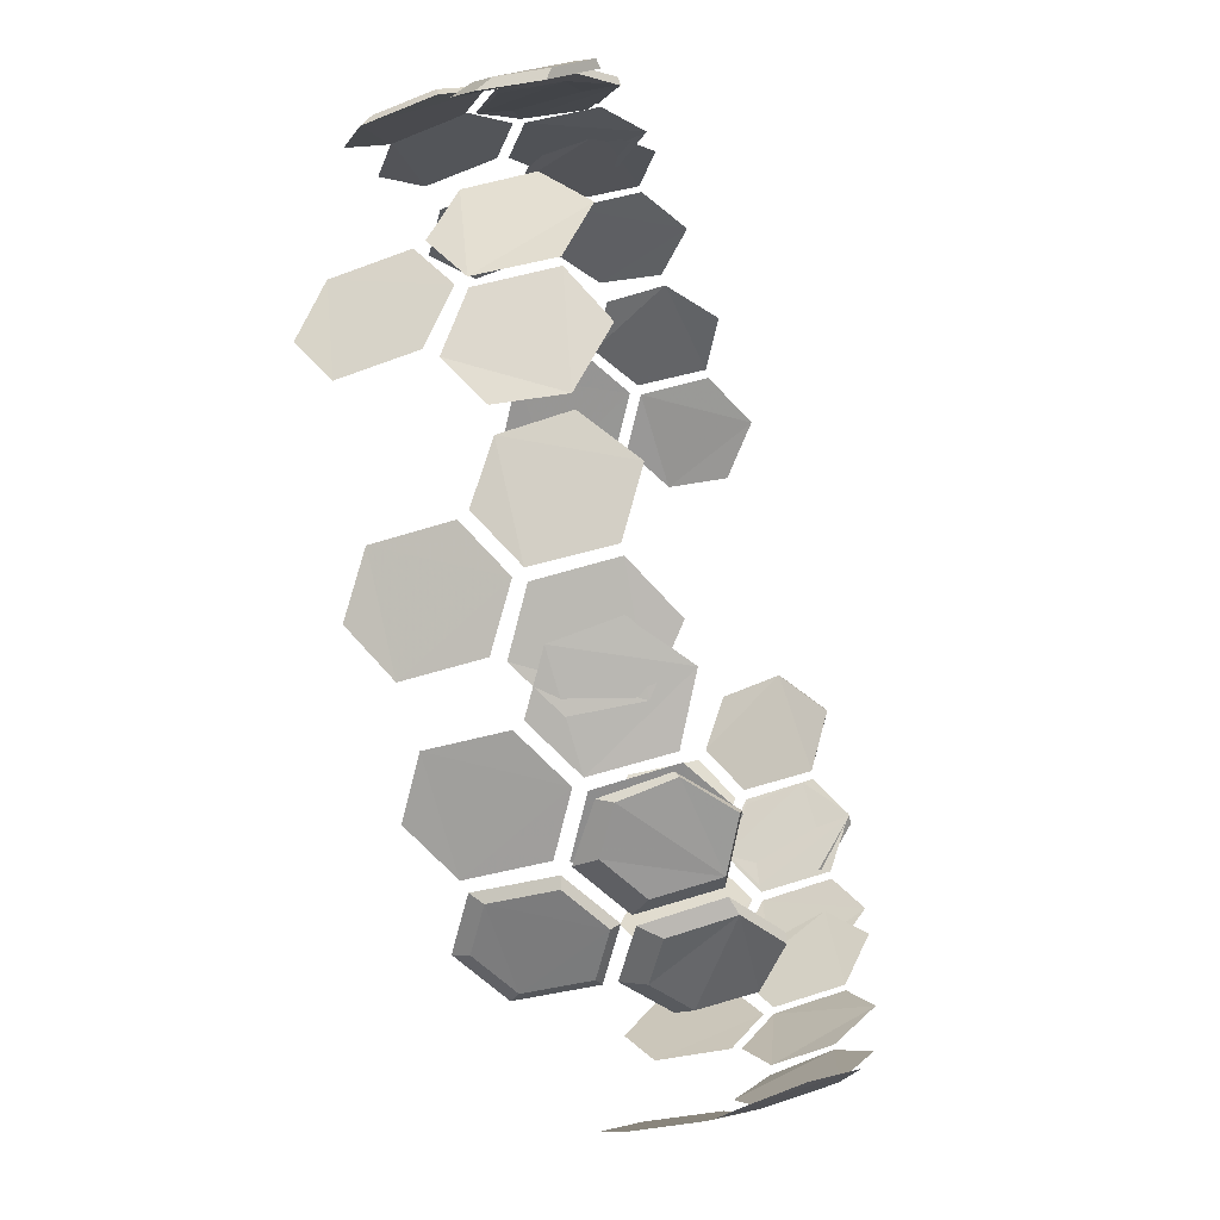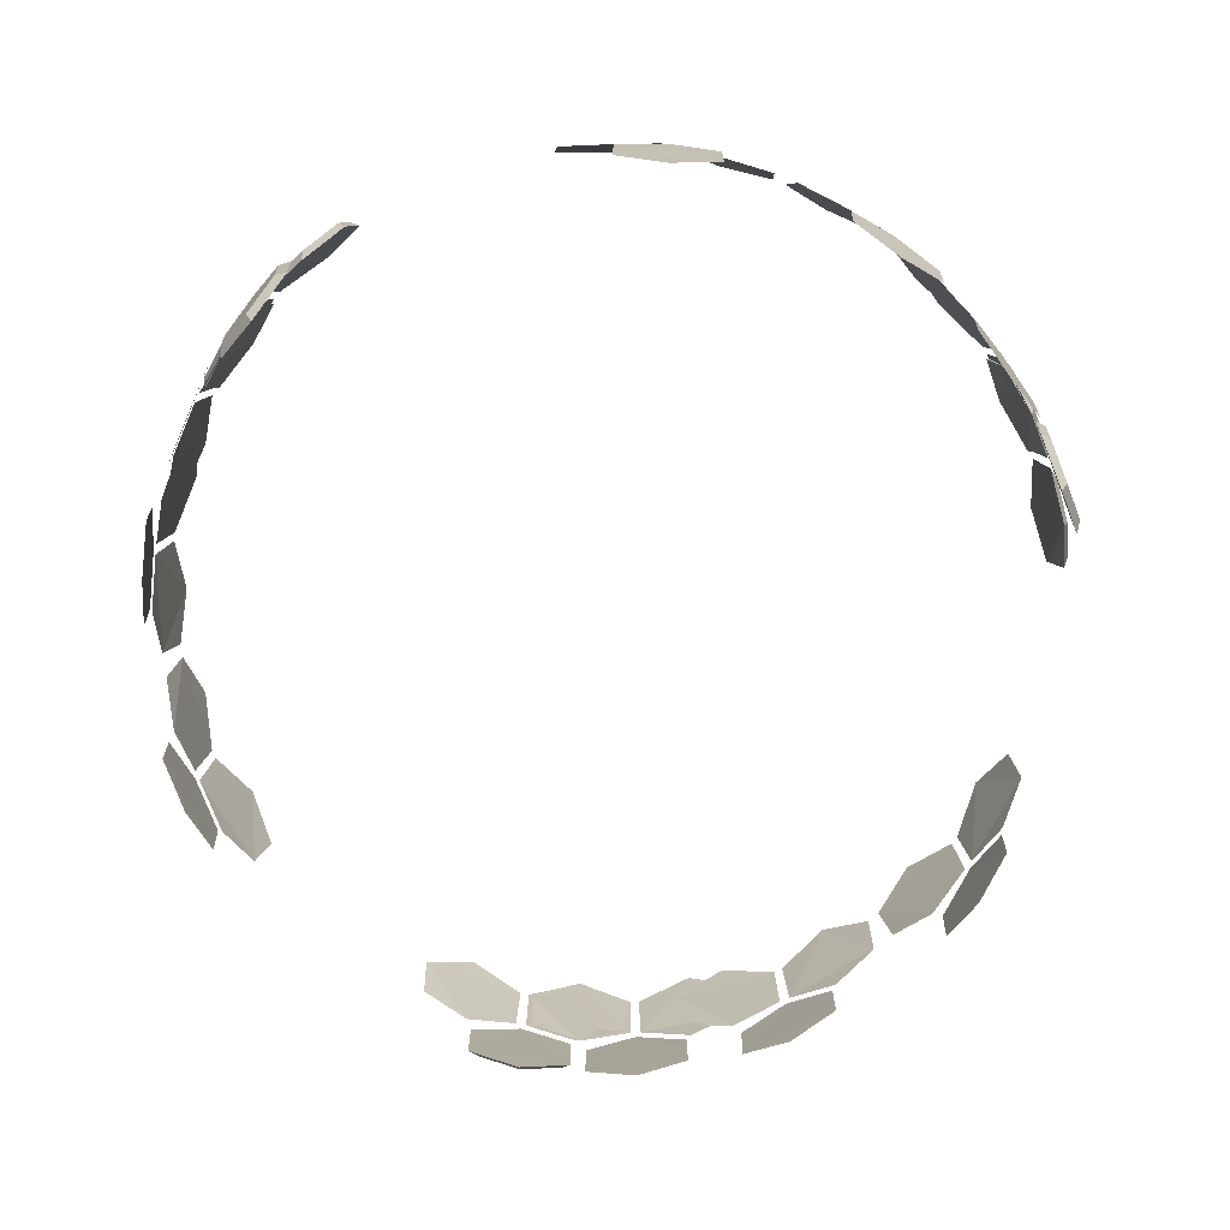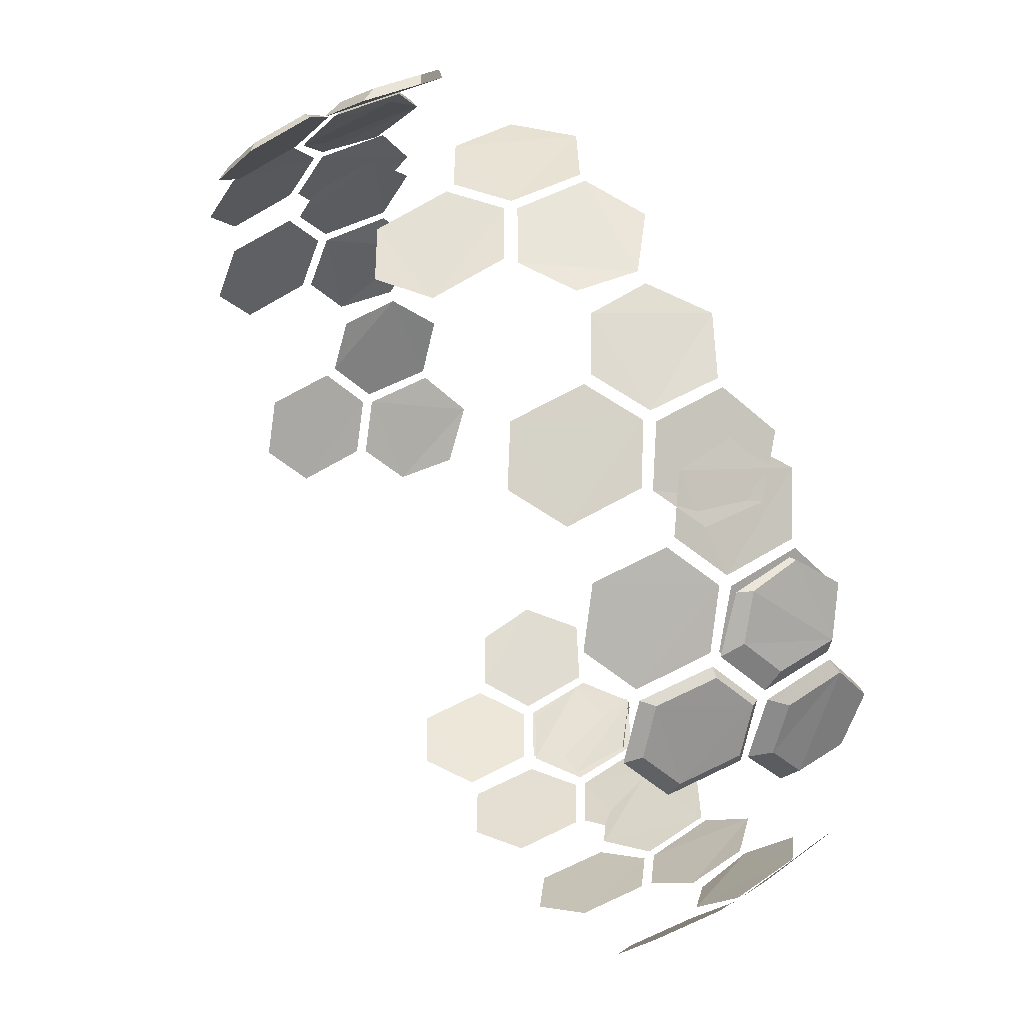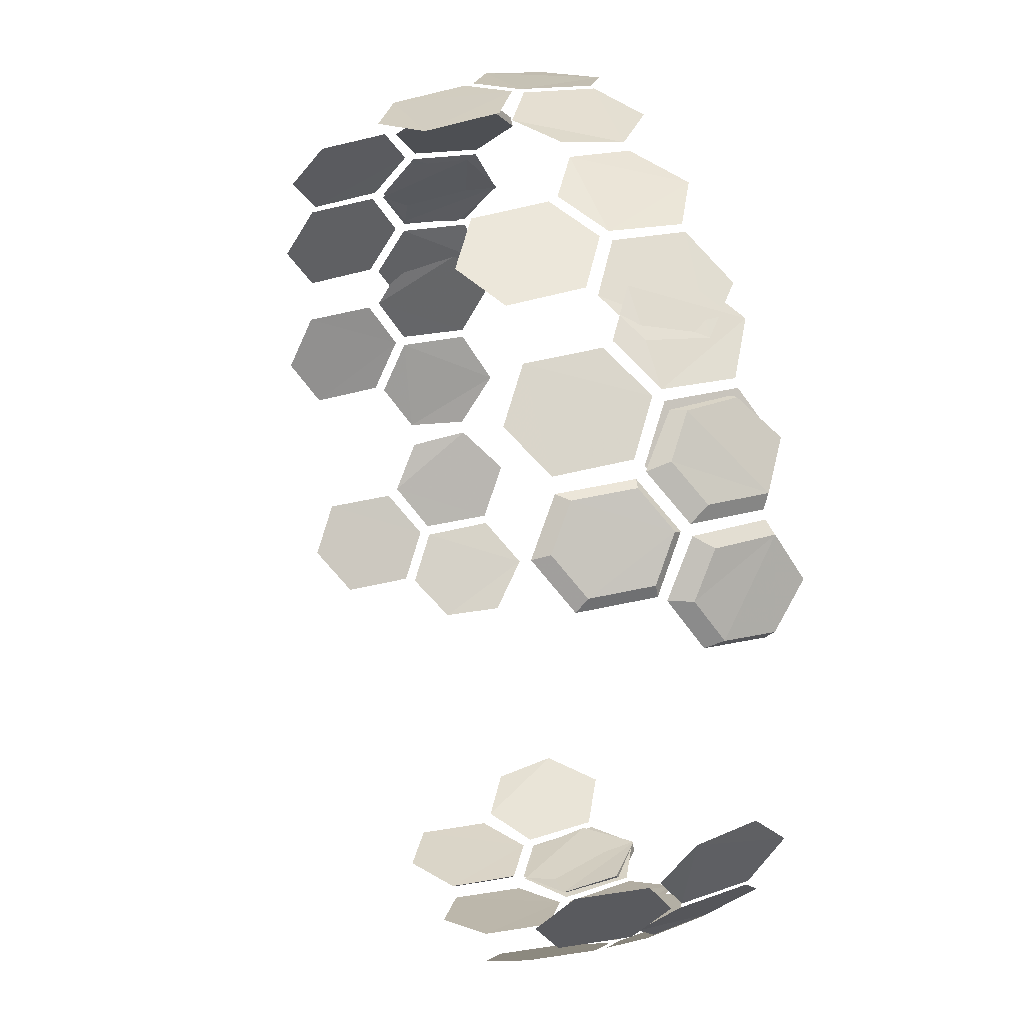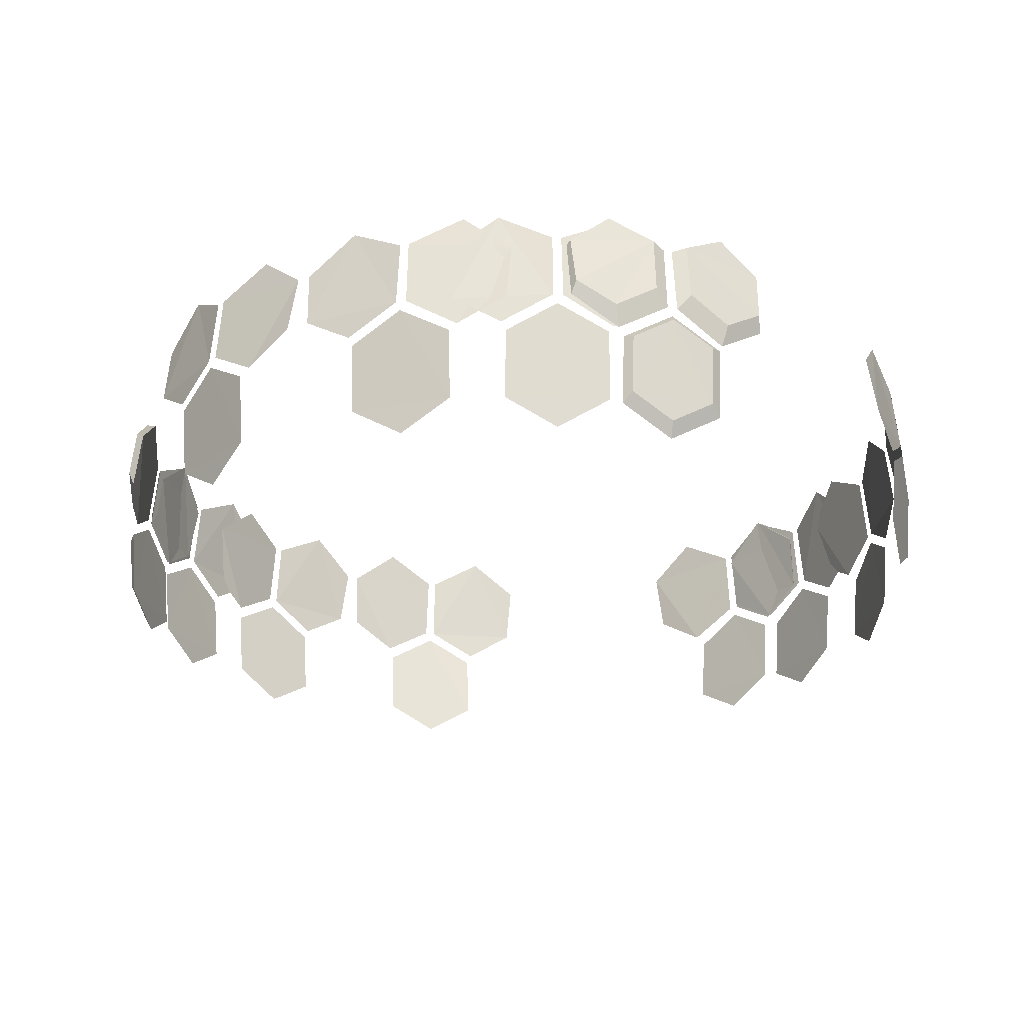
<metadata>
{"format":"obj","ext":"obj","renderer":"f3d","projection":"perspective","resolution":1024,"background":"white","views":[{"elev":-57.9,"azim":-72.6,"up":"+Y"},{"elev":-77.6,"azim":-71.9,"up":"+Z"},{"elev":58.0,"azim":-121.0,"up":"+Y"},{"elev":33.6,"azim":-109.5,"up":"+Y"},{"elev":-25.5,"azim":-140.1,"up":"+Z"}]}
</metadata>
<code>
g Object121
v 39.54 27.82 13.82
v 41.35 23.72 11.25
v 43.55 19.85 13.92
v 44.06 20.15 20.16
v 42.3 24.27 22.77
v 40.06 28.12 20.14
v 40.55 25.79 32.6
v 37.24 29.31 35.12
v 34.73 32.87 31.65
v 35.53 32.98 26.36
v 38.31 29.71 23.79
v 41 26.13 26.4
v 42.49 22.43 32.6
v 43.01 22.65 26.4
v 44.77 18.53 23.79
v 46.21 14.48 26.36
v 45.71 13.85 31.65
v 43.88 17.8 35.12
v 41.63 24.09 23.56
v 38.91 28.76 20.37
v 40.06 28.12 20.14
v 42.3 24.27 22.77
v 38.28 28.39 12.71
v 39.54 27.82 13.82
v 40.47 23.42 9.59
v 41.35 23.72 11.25
v 43.14 18.73 12.83
v 43.55 19.85 13.92
v 43.77 19.09 20.39
v 44.06 20.15 20.16
v 38 28.95 21.45
v 41.26 24.6 24.62
v 41 26.13 26.4
v 38.31 29.71 23.79
v 40.71 24.19 32.13
v 40.55 25.79 32.6
v 36.7 28.46 35.2
v 37.24 29.31 35.12
v 33.66 32.78 30.98
v 34.73 32.87 31.65
v 34.62 32.91 24.57
v 35.53 32.98 26.36
v 41.19 23.37 32.13
v 41.82 23.63 24.62
v 43.01 22.65 26.4
v 42.49 22.43 32.6
v 43.96 18.64 21.45
v 44.77 18.53 23.79
v 45.7 13.73 24.57
v 46.21 14.48 26.36
v 45.1 12.96 30.98
v 45.71 13.85 31.65
v 42.88 17.76 35.2
v 43.88 17.8 35.12
f 2 1 3
f 4 3 5
f 3 1 5
f 5 1 6
f 8 7 9
f 9 7 10
f 10 7 11
f 11 7 12
f 14 13 15
f 15 13 16
f 16 13 17
f 17 13 18
f 20 19 21
f 22 21 19
f 23 20 24
f 21 24 20
f 25 23 26
f 24 26 23
f 27 25 28
f 26 28 25
f 29 27 30
f 28 30 27
f 19 29 22
f 30 22 29
f 32 31 33
f 34 33 31
f 35 32 36
f 33 36 32
f 37 35 38
f 36 38 35
f 39 37 40
f 38 40 37
f 41 39 42
f 40 42 39
f 31 41 34
f 42 34 41
f 44 43 45
f 46 45 43
f 47 44 48
f 45 48 44
f 49 47 50
f 48 50 47
f 51 49 52
f 50 52 49
f 53 51 54
f 52 54 51
f 43 53 46
f 54 46 53
f 43 44 53
f 51 53 49
f 53 44 49
f 44 47 49
f 41 31 39
f 37 39 35
f 39 31 35
f 31 32 35
f 20 23 19
f 29 19 27
f 19 23 27
f 23 25 27
g Object122
v -43.74 20.54 13.82
v -41.1 24.16 11.25
v -38.85 28 13.92
v -39.37 28.29 20.16
v -42.05 24.71 22.77
v -44.27 20.84 20.14
v -42.49 22.43 32.6
v -43.88 17.8 35.12
v -45.72 13.85 31.65
v -46.21 14.49 26.36
v -44.77 18.53 23.79
v -43.01 22.65 26.4
v -40.55 25.79 32.6
v -41 26.13 26.4
v -38.31 29.72 23.79
v -35.53 32.98 26.36
v -34.73 32.87 31.65
v -37.24 29.31 35.12
v -41.56 24.22 23.56
v -44.25 19.53 20.37
v -44.27 20.84 20.14
v -42.05 24.71 22.77
v -43.61 19.16 12.71
v -43.74 20.54 13.82
v -40.4 23.55 9.59
v -41.1 24.16 11.25
v -37.68 28.2 12.83
v -38.85 28 13.92
v -38.3 28.57 20.39
v -39.37 28.29 20.16
v -43.96 18.64 21.45
v -41.82 23.64 24.62
v -43.01 22.65 26.4
v -44.77 18.53 23.79
v -41.19 23.37 32.13
v -42.49 22.43 32.6
v -42.88 17.76 35.2
v -43.88 17.8 35.12
v -45.1 12.97 30.98
v -45.72 13.85 31.65
v -45.7 13.74 24.57
v -46.21 14.49 26.36
v -40.72 24.19 32.13
v -41.26 24.61 24.62
v -41 26.13 26.4
v -40.55 25.79 32.6
v -38 28.96 21.45
v -38.31 29.72 23.79
v -34.63 32.92 24.57
v -35.53 32.98 26.36
v -33.66 32.78 30.98
v -34.73 32.87 31.65
v -36.7 28.46 35.2
v -37.24 29.31 35.12
f 56 55 57
f 58 57 59
f 57 55 59
f 59 55 60
f 62 61 63
f 63 61 64
f 64 61 65
f 65 61 66
f 68 67 69
f 69 67 70
f 70 67 71
f 71 67 72
f 74 73 75
f 76 75 73
f 77 74 78
f 75 78 74
f 79 77 80
f 78 80 77
f 81 79 82
f 80 82 79
f 83 81 84
f 82 84 81
f 73 83 76
f 84 76 83
f 86 85 87
f 88 87 85
f 89 86 90
f 87 90 86
f 91 89 92
f 90 92 89
f 93 91 94
f 92 94 91
f 95 93 96
f 94 96 93
f 85 95 88
f 96 88 95
f 98 97 99
f 100 99 97
f 101 98 102
f 99 102 98
f 103 101 104
f 102 104 101
f 105 103 106
f 104 106 103
f 107 105 108
f 106 108 105
f 97 107 100
f 108 100 107
f 97 98 107
f 105 107 103
f 107 98 103
f 98 101 103
f 95 85 93
f 91 93 89
f 93 85 89
f 85 86 89
f 74 77 73
f 83 73 81
f 73 77 81
f 77 79 81
g Object120
v 4.203 -47.75 13.82
v -0.2514 -47.27 11.25
v -4.702 -47.24 13.92
v -4.702 -47.84 20.16
v -0.2514 -48.38 22.77
v 4.203 -48.36 20.14
v 1.938 -47.62 32.6
v 6.643 -46.51 35.12
v 10.98 -46.12 31.65
v 10.68 -46.86 26.36
v 6.46 -47.64 23.79
v 2.01 -48.18 26.4
v -1.938 -47.62 32.6
v -2.01 -48.18 26.4
v -6.46 -47.64 23.79
v -10.68 -46.86 26.36
v -10.98 -46.12 31.65
v -6.643 -46.51 35.12
v -0.07135 -47.71 23.56
v 5.331 -47.68 20.37
v 4.203 -48.36 20.14
v -0.2514 -48.38 22.77
v 5.331 -46.95 12.71
v 4.203 -47.75 13.82
v -0.07135 -46.37 9.59
v -0.2514 -47.27 11.25
v -5.469 -46.33 12.83
v -4.702 -47.24 13.92
v -5.469 -47.06 20.39
v -4.702 -47.84 20.16
v 5.957 -46.99 21.45
v 0.5599 -47.64 24.62
v 2.01 -48.18 26.4
v 6.46 -47.64 23.79
v 0.4726 -46.96 32.13
v 1.938 -47.62 32.6
v 6.179 -45.62 35.2
v 6.643 -46.51 35.12
v 11.44 -45.15 30.98
v 10.98 -46.12 31.65
v 11.07 -46.05 24.57
v 10.68 -46.86 26.36
v -0.4726 -46.96 32.13
v -0.5599 -47.64 24.62
v -2.01 -48.18 26.4
v -1.938 -47.62 32.6
v -5.957 -46.99 21.45
v -6.46 -47.64 23.79
v -11.07 -46.05 24.57
v -10.68 -46.86 26.36
v -11.44 -45.15 30.98
v -10.98 -46.12 31.65
v -6.179 -45.62 35.2
v -6.643 -46.51 35.12
f 110 109 111
f 112 111 113
f 111 109 113
f 113 109 114
f 116 115 117
f 117 115 118
f 118 115 119
f 119 115 120
f 122 121 123
f 123 121 124
f 124 121 125
f 125 121 126
f 128 127 129
f 130 129 127
f 131 128 132
f 129 132 128
f 133 131 134
f 132 134 131
f 135 133 136
f 134 136 133
f 137 135 138
f 136 138 135
f 127 137 130
f 138 130 137
f 140 139 141
f 142 141 139
f 143 140 144
f 141 144 140
f 145 143 146
f 144 146 143
f 147 145 148
f 146 148 145
f 149 147 150
f 148 150 147
f 139 149 142
f 150 142 149
f 152 151 153
f 154 153 151
f 155 152 156
f 153 156 152
f 157 155 158
f 156 158 155
f 159 157 160
f 158 160 157
f 161 159 162
f 160 162 159
f 151 161 154
f 162 154 161
f 151 152 161
f 159 161 157
f 161 152 157
f 152 155 157
f 149 139 147
f 145 147 143
f 147 139 143
f 139 140 143
f 128 131 127
f 137 127 135
f 127 131 135
f 131 133 135
g Object131
v 47.7 -4.591 24.62
v 47.03 -4.445 32.13
v 45.2 -10.01 35.2
v 44.27 -15.21 30.98
v 45.2 -14.93 24.57
v 46.58 -9.911 21.45
v 47.62 1.958 21.45
v 47.13 7.137 24.57
v 46.26 7.583 30.98
v 46.27 2.298 35.2
v 47.11 -3.503 32.13
v 47.8 -3.475 24.62
v 47.53 1.337 12.71
v 48.26 1.273 20.37
v 47.81 -4.11 23.56
v 46.69 -9.43 20.39
v 45.97 -9.367 12.83
v 46.47 -3.993 9.59
f 164 163 165
f 166 165 167
f 165 163 167
f 163 168 167
f 170 169 171
f 172 171 173
f 171 169 173
f 169 174 173
f 176 175 177
f 178 177 179
f 177 175 179
f 175 180 179
g Object134
v 38.91 -27.8 24.62
v 38.41 -27.34 32.13
v 34.04 -31.24 35.2
v 30.63 -35.28 30.98
v 31.58 -35.5 24.57
v 35.29 -31.85 21.45
v 42.12 -22.09 21.45
v 44.28 -17.36 24.57
v 43.75 -16.54 30.98
v 41.12 -21.12 35.2
v 38.95 -26.56 32.13
v 39.56 -26.88 24.62
v 41.73 -22.58 12.71
v 42.33 -23 20.37
v 39.25 -27.44 23.56
v 35.62 -31.48 20.39
v 35.03 -31.07 12.83
v 38.15 -26.67 9.59
f 182 181 183
f 184 183 185
f 183 181 185
f 181 186 185
f 188 187 189
f 190 189 191
f 189 187 191
f 187 192 191
f 194 193 195
f 196 195 197
f 195 193 197
f 193 198 197
g Object128
v 46.46 12.01 24.62
v 45.78 11.92 32.13
v 45.96 6.061 35.2
v 46.87 0.8546 30.98
v 47.64 1.445 24.57
v 47.23 6.63 21.45
v 44.15 18.14 21.45
v 41.91 22.84 24.57
v 40.95 22.96 30.98
v 42.77 18 35.2
v 45.54 12.83 32.13
v 46.17 13.09 24.62
v 44.27 17.52 12.71
v 44.98 17.71 20.37
v 46.4 12.5 23.56
v 47.17 7.119 20.39
v 46.47 6.932 12.83
v 45.11 12.15 9.59
f 200 199 201
f 202 201 203
f 201 199 203
f 199 204 203
f 206 205 207
f 208 207 209
f 207 205 209
f 205 210 209
f 212 211 213
f 214 213 215
f 213 211 215
f 211 216 215
g Object132
v -19.8 43.86 24.62
v -19.59 43.21 32.13
v -13.85 44.4 35.2
v -8.881 46.2 30.98
v -9.597 46.86 24.57
v -14.63 45.55 21.45
v -25.43 40.52 21.45
v -29.67 37.5 24.57
v -29.62 36.53 30.98
v -25.05 39.18 35.2
v -20.45 42.81 32.13
v -20.81 43.39 24.62
v -24.85 40.74 12.71
v -25.16 41.41 20.37
v -20.27 43.71 23.56
v -15.1 45.41 20.39
v -14.8 44.75 12.83
v -19.7 42.5 9.59
f 218 217 219
f 220 219 221
f 219 217 221
f 217 222 221
f 224 223 225
f 226 225 227
f 225 223 227
f 223 228 227
f 230 229 231
f 232 231 233
f 231 229 233
f 229 234 233
g Object135
v 4.684 47.91 24.62
v 4.538 47.24 32.13
v 10.11 45.41 35.2
v 15.31 44.48 30.98
v 15.02 45.41 24.57
v 10 46.79 21.45
v -1.865 47.83 21.45
v -7.043 47.34 24.57
v -7.49 46.47 30.98
v -2.205 46.48 35.2
v 3.596 47.32 32.13
v 3.568 48.01 24.62
v -1.244 47.74 12.71
v -1.18 48.47 20.37
v 4.203 48.02 23.56
v 9.524 46.9 20.39
v 9.46 46.18 12.83
v 4.086 46.68 9.59
f 236 235 237
f 238 237 239
f 237 235 239
f 235 240 239
f 242 241 243
f 244 243 245
f 243 241 245
f 241 246 245
f 248 247 249
f 250 249 251
f 249 247 251
f 247 252 251
g Object129
v -33.54 34.45 24.62
v -33.12 33.91 32.13
v -28.13 37 35.2
v -24.08 40.39 30.98
v -24.98 40.76 24.57
v -29.26 37.81 21.45
v -37.69 29.39 21.45
v -40.64 25.1 24.57
v -40.26 24.2 30.98
v -36.87 28.26 35.2
v -33.79 33.24 32.13
v -34.33 33.66 24.62
v -37.21 29.8 12.71
v -37.73 30.32 20.37
v -33.93 34.16 23.56
v -29.65 37.51 20.39
v -29.14 37 12.83
v -32.98 33.21 9.59
f 254 253 255
f 256 255 257
f 255 253 257
f 253 258 257
f 260 259 261
f 262 261 263
f 261 259 263
f 259 264 263
f 266 265 267
f 268 267 269
f 267 265 269
f 265 270 269
g Object133
v -27.9 -38.67 24.62
v -27.43 -38.16 32.13
v -31.34 -33.79 35.2
v -35.38 -30.38 30.98
v -35.59 -31.33 24.57
v -31.95 -35.04 21.45
v -22.19 -41.87 21.45
v -17.45 -44.04 24.57
v -16.63 -43.51 30.98
v -21.22 -40.88 35.2
v -26.66 -38.7 32.13
v -26.98 -39.31 24.62
v -22.68 -41.48 12.71
v -23.1 -42.08 20.37
v -27.53 -39 23.56
v -31.58 -35.37 20.39
v -31.17 -34.78 12.83
v -26.77 -37.91 9.59
f 272 271 273
f 274 273 275
f 273 271 275
f 271 276 275
f 278 277 279
f 280 279 281
f 279 277 281
f 277 282 281
f 284 283 285
f 286 285 287
f 285 283 287
f 283 288 287
g Object136
v -43.59 -19.51 24.62
v -42.94 -19.3 32.13
v -44.14 -13.56 35.2
v -45.93 -8.594 30.98
v -46.59 -9.31 24.57
v -45.29 -14.34 21.45
v -40.25 -25.14 21.45
v -37.23 -29.38 24.57
v -36.26 -29.33 30.98
v -38.91 -24.76 35.2
v -42.54 -20.16 32.13
v -43.12 -20.53 24.62
v -40.48 -24.56 12.71
v -41.14 -24.87 20.37
v -43.45 -19.98 23.56
v -45.14 -14.82 20.39
v -44.48 -14.51 12.83
v -42.23 -19.42 9.59
f 290 289 291
f 292 291 293
f 291 289 293
f 289 294 293
f 296 295 297
f 298 297 299
f 297 295 299
f 295 300 299
f 302 301 303
f 304 303 305
f 303 301 305
f 301 306 305
g Object130
v -12.92 -45.86 24.62
v -12.66 -45.23 32.13
v -17.82 -42.46 35.2
v -22.79 -40.64 30.98
v -22.66 -41.61 24.57
v -17.97 -43.84 21.45
v -6.457 -46.93 21.45
v -1.272 -47.34 24.57
v -0.6815 -46.56 30.98
v -5.888 -45.66 35.2
v -11.75 -45.48 32.13
v -11.84 -46.15 24.62
v -7.052 -46.72 12.71
v -7.242 -47.43 20.37
v -12.47 -46.05 23.56
v -17.51 -44.03 20.39
v -17.32 -43.33 12.83
v -12.12 -44.76 9.59
f 308 307 309
f 310 309 311
f 309 307 311
f 307 312 311
f 314 313 315
f 316 315 317
f 315 313 317
f 313 318 317
f 320 319 321
f 322 321 323
f 321 319 323
f 319 324 323

</code>
